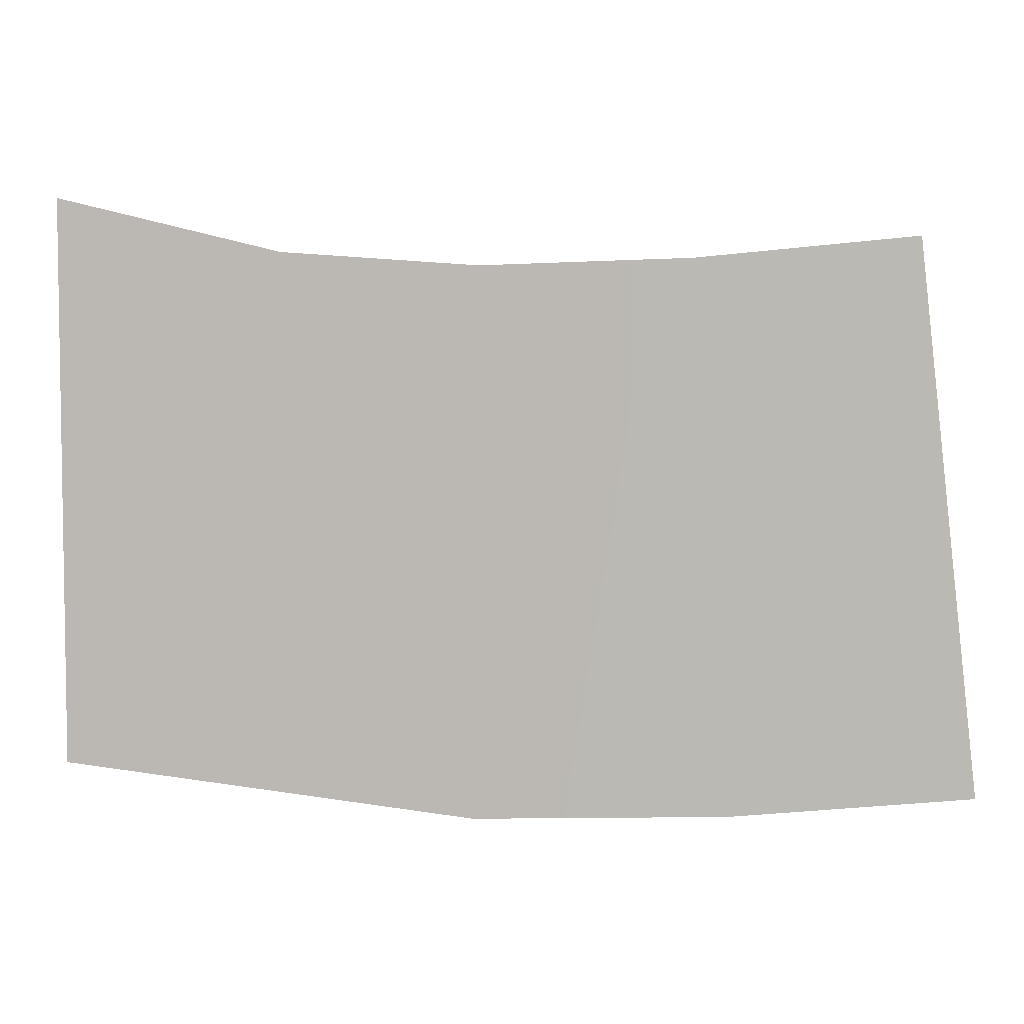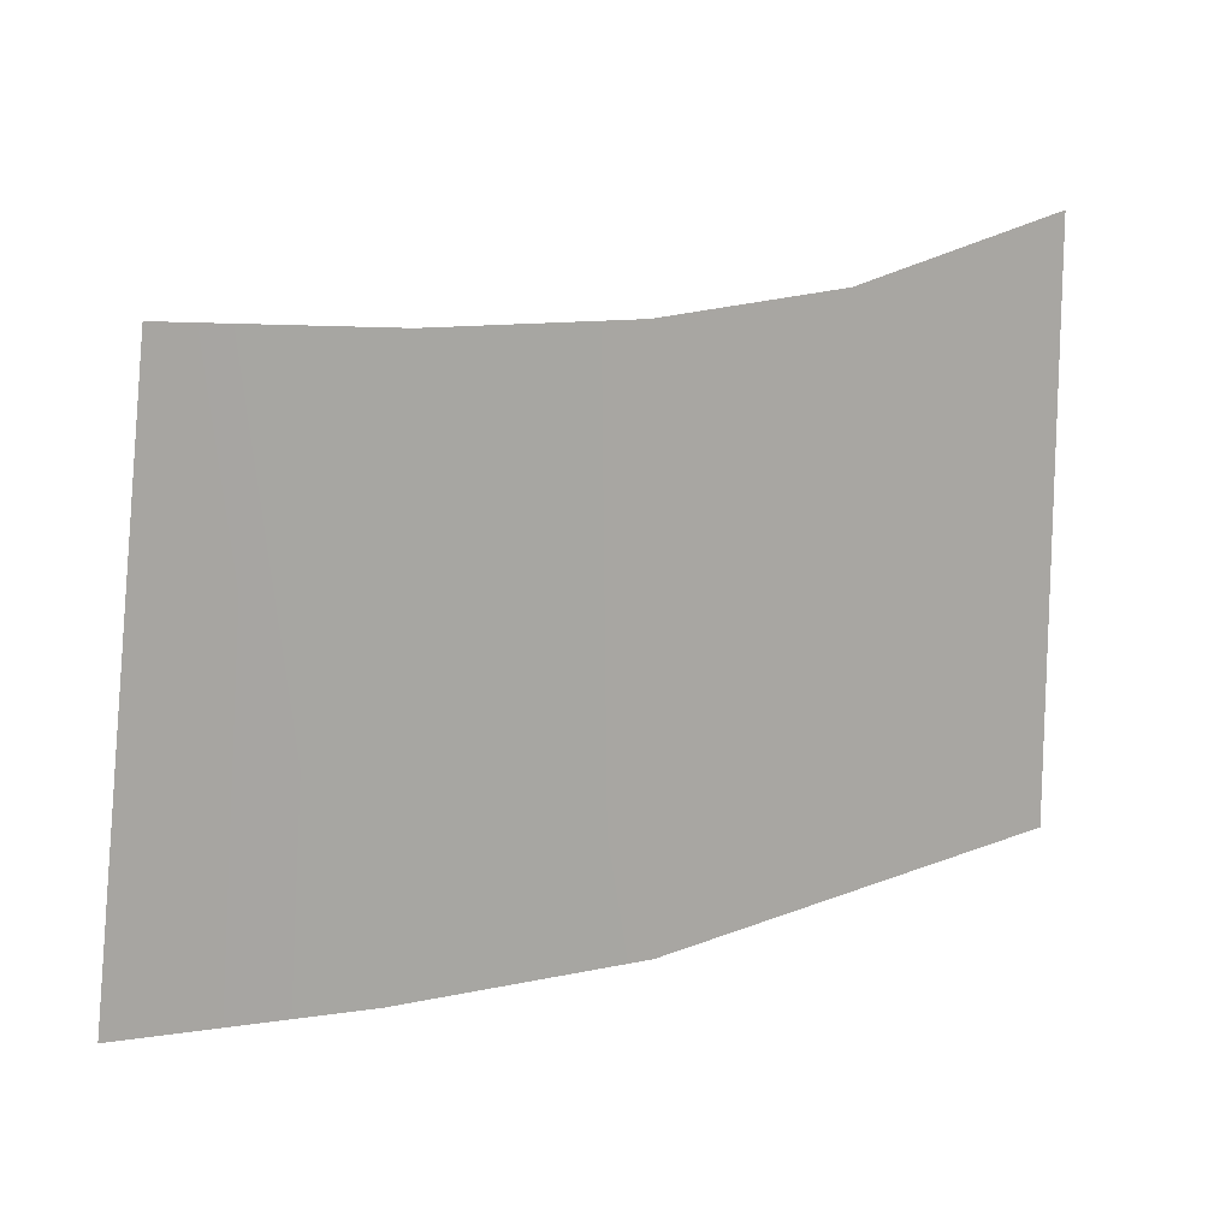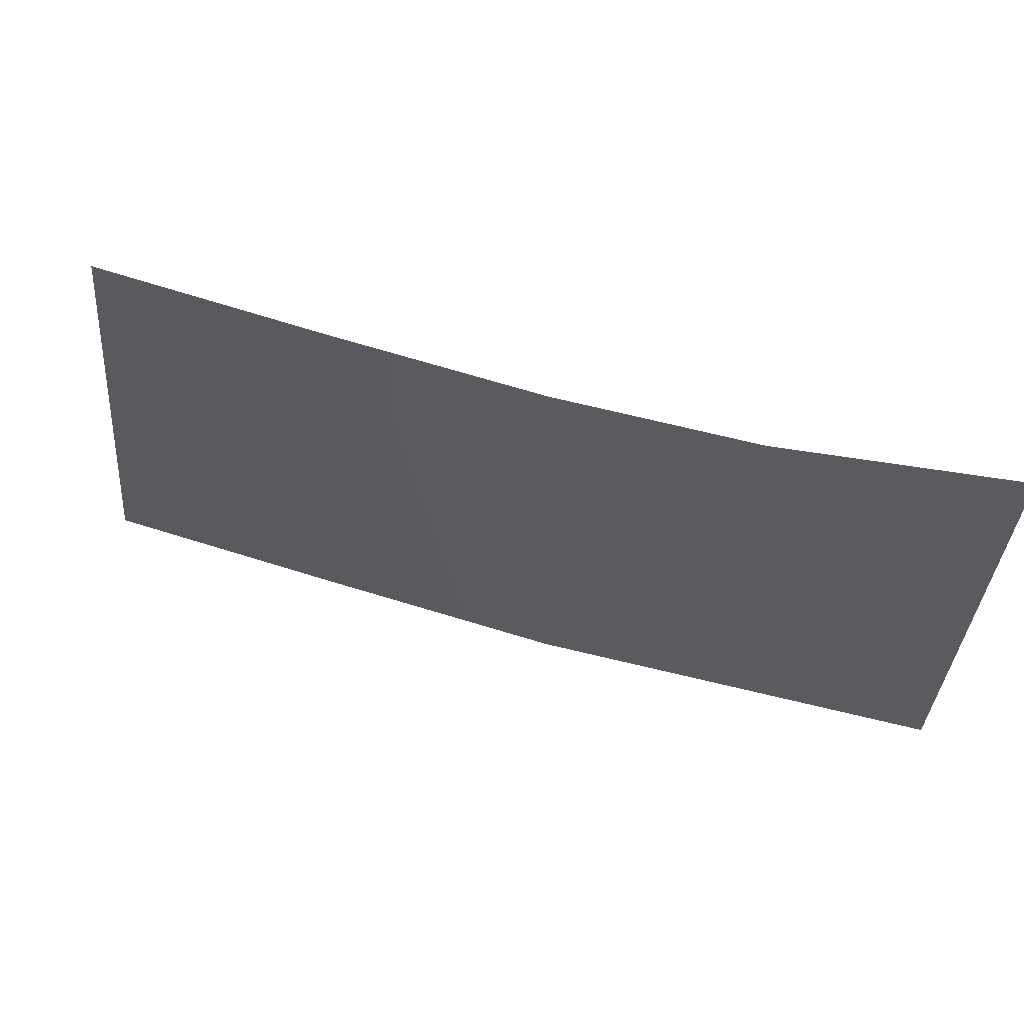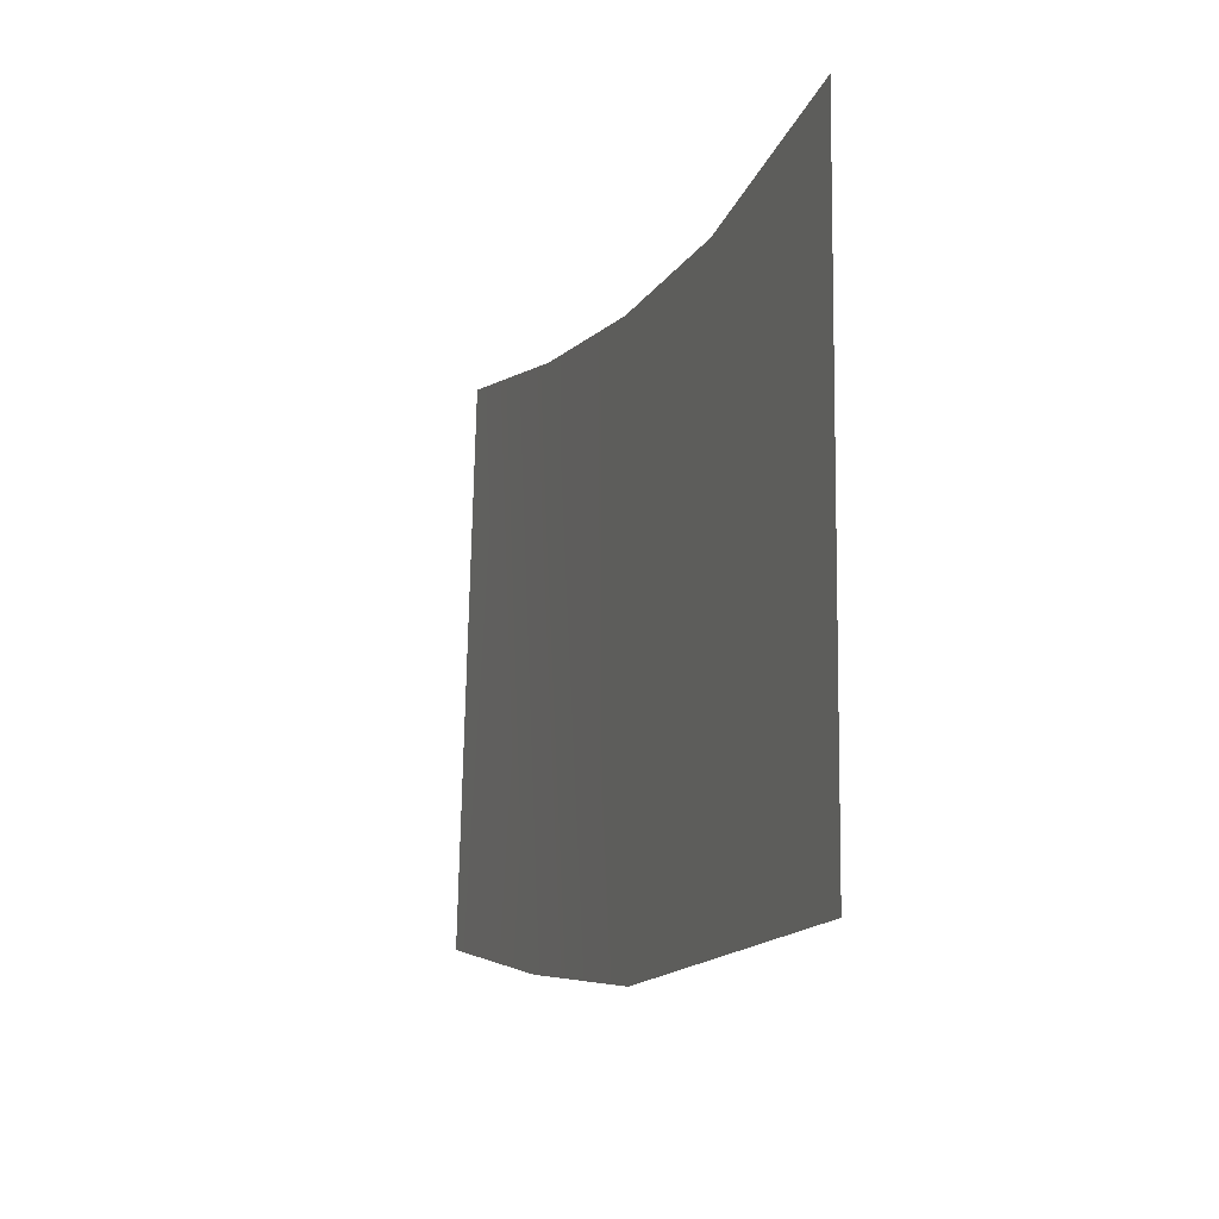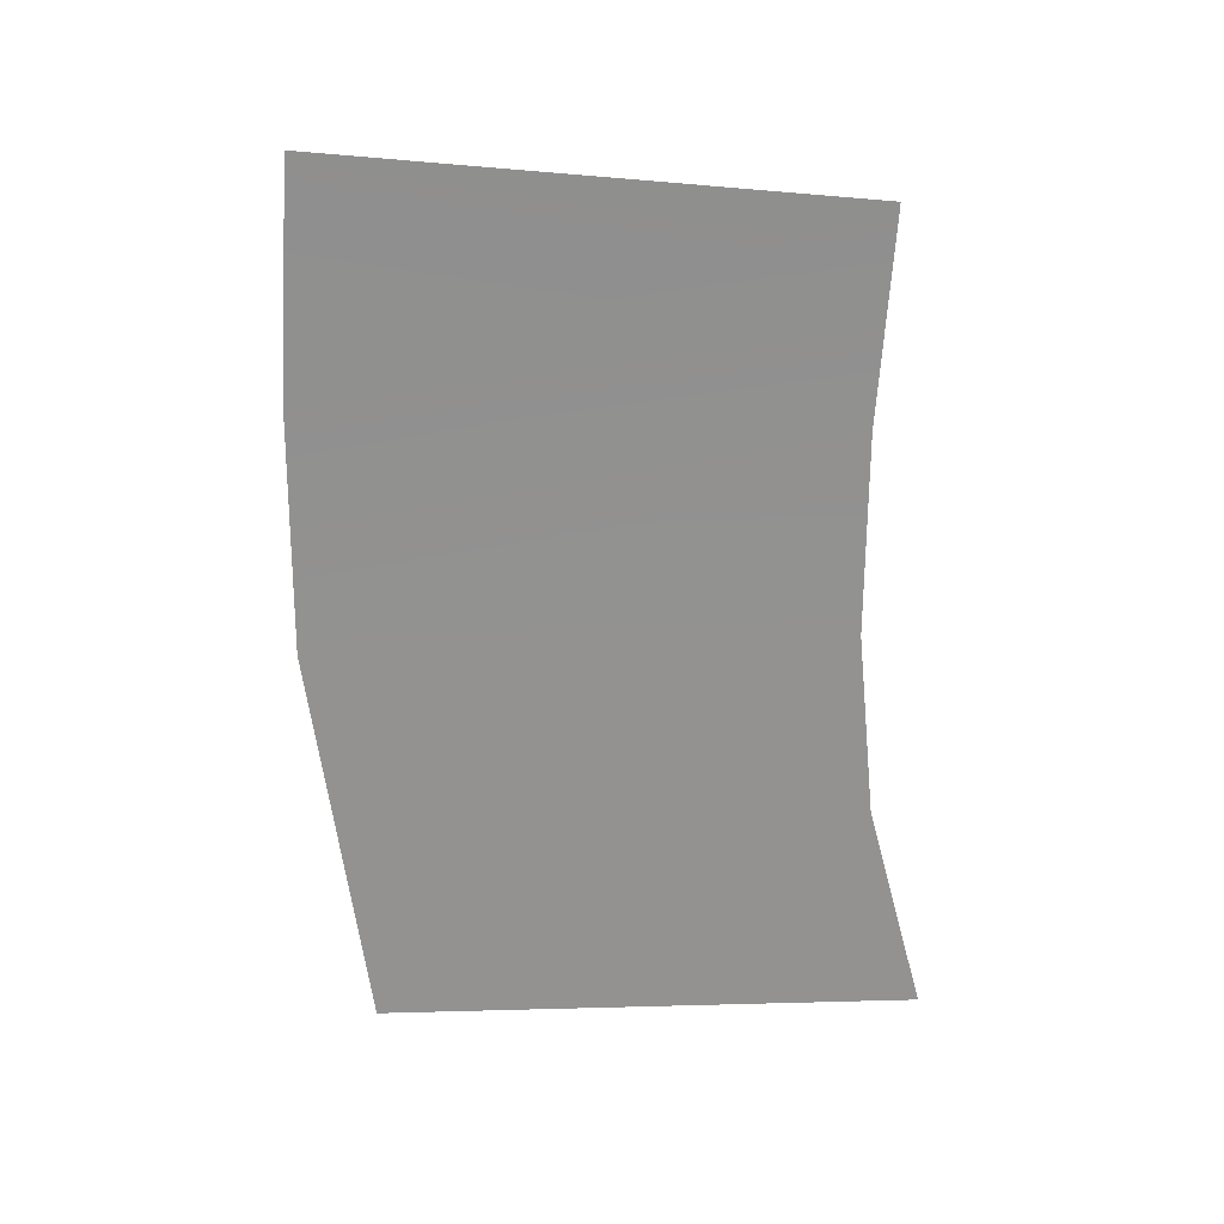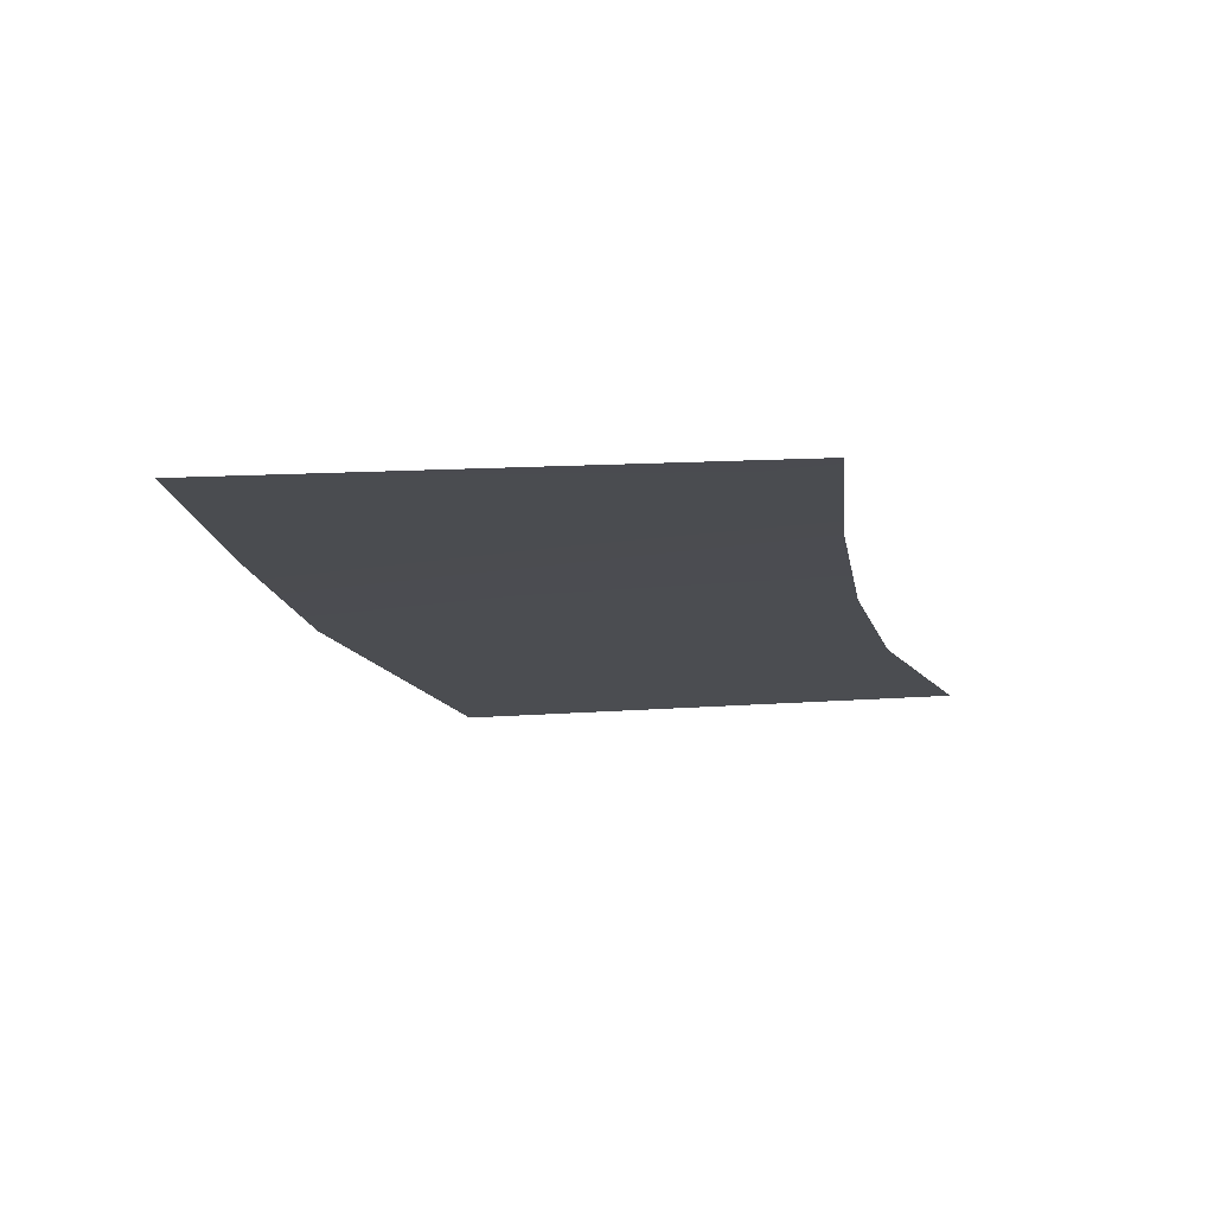
<metadata>
{"format":"obj","ext":"obj","renderer":"f3d","projection":"perspective","resolution":1024,"background":"white","views":[{"elev":5.7,"azim":-174.0,"up":"+Z"},{"elev":14.3,"azim":-29.7,"up":"+Z"},{"elev":63.3,"azim":16.8,"up":"+Z"},{"elev":-7.8,"azim":71.0,"up":"+Z"},{"elev":-66.4,"azim":-88.4,"up":"+Y"},{"elev":-15.7,"azim":-78.5,"up":"+Y"}]}
</metadata>
<code>
g Road2-Inter1-StretchExt
v -319.6 0.8098 434
v -319.6 0.8098 434
v -318.2 0.8098 445.9
v -318.2 0.8098 445.9
v -314.3 0.91 433.5
v -314.3 0.91 433.5
v -313.5 0.91 445.4
v -313.5 0.91 445.4
v -308.8 0.91 433.3
v -308.8 0.91 433.3
v -308.9 0.91 445.3
v -308.9 0.91 445.3
v -299.7 0.91 434.3
v -299.7 0.91 434.3
v -304.7 0.91 445.6
v -304.7 0.91 445.6
v -299.7 0.91 434.3
v -299.7 0.91 434.3
v -299.8 0.91 446.8
v -299.8 0.91 446.8
f 5 1 3
f 7 5 3
f 9 5 7
f 11 9 7
f 13 9 11
f 15 13 11
f 17 13 15
f 19 17 15

</code>
